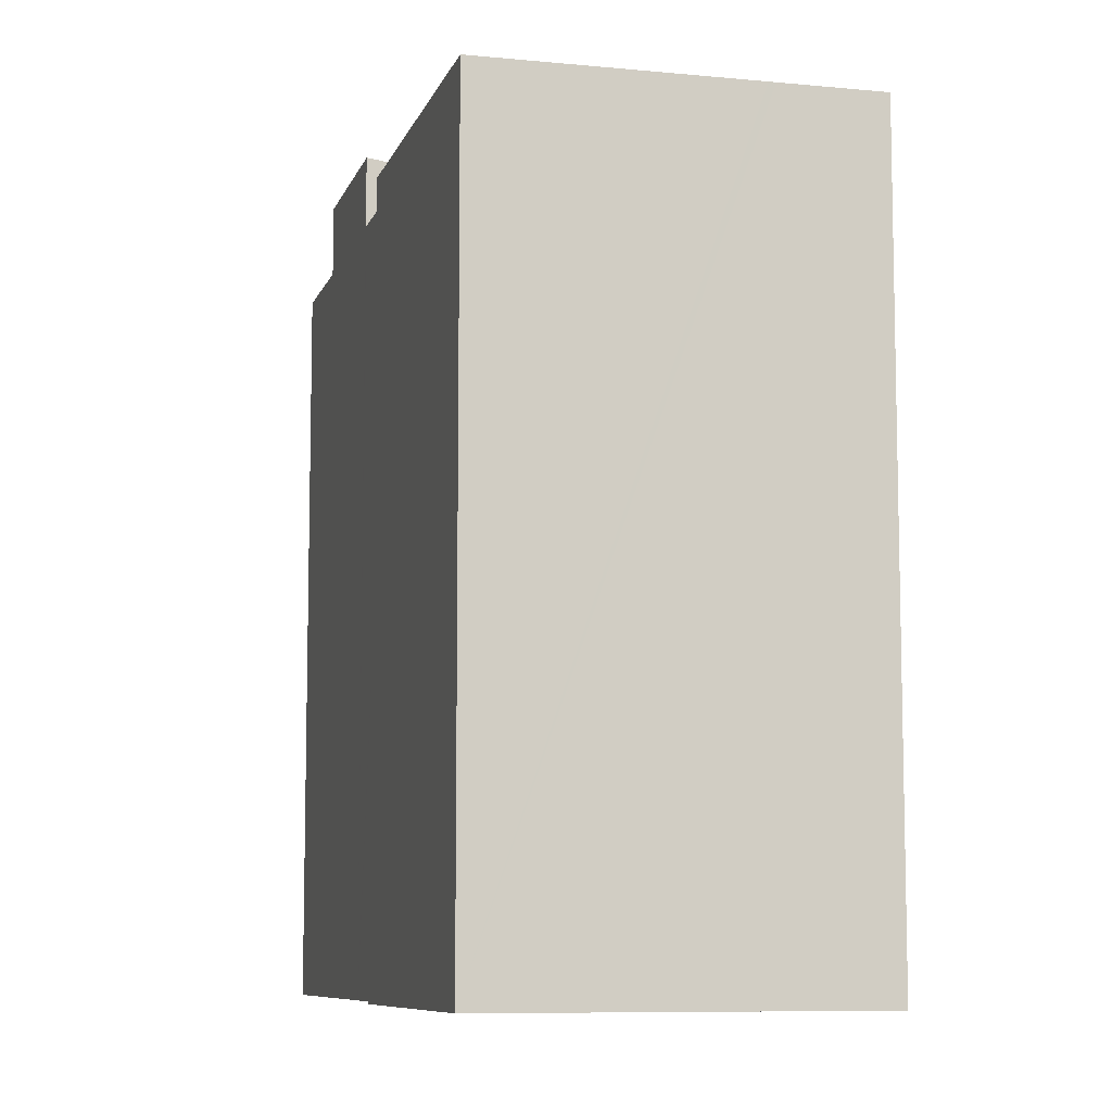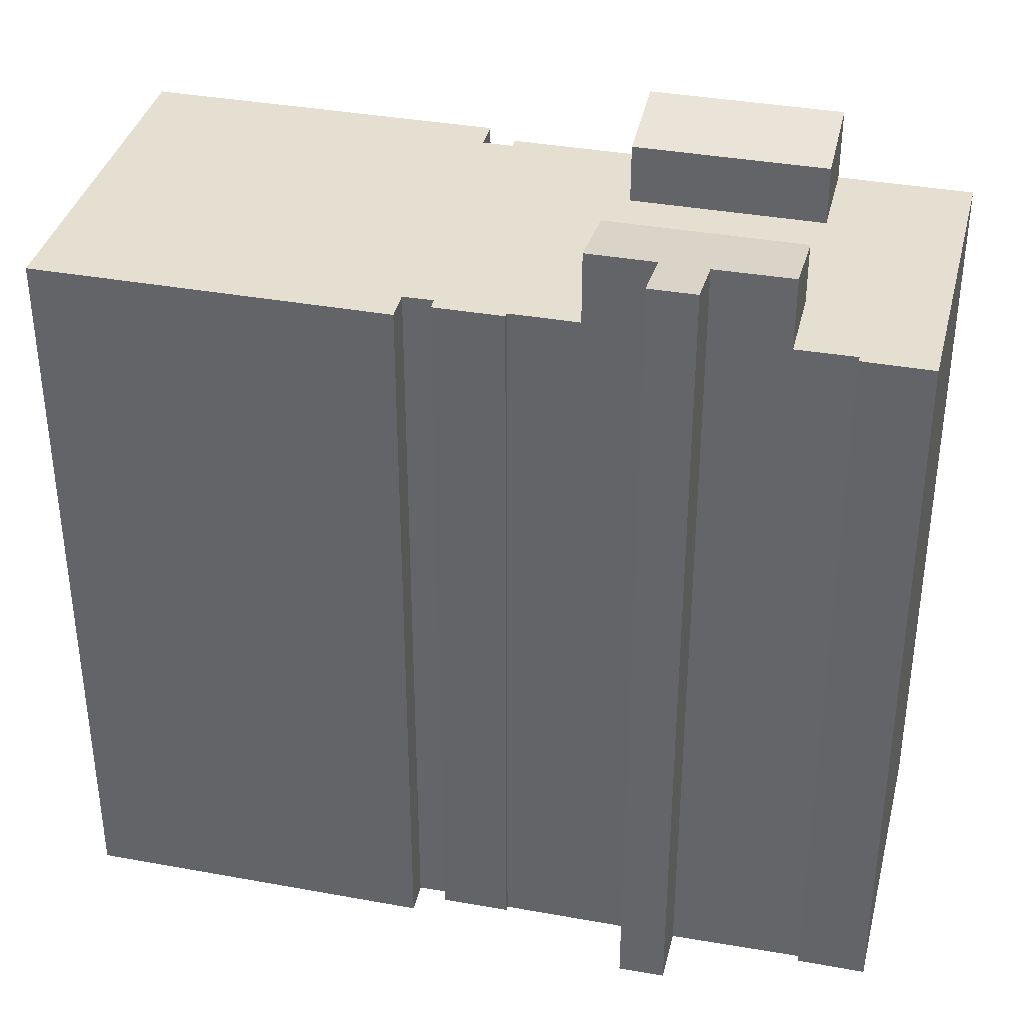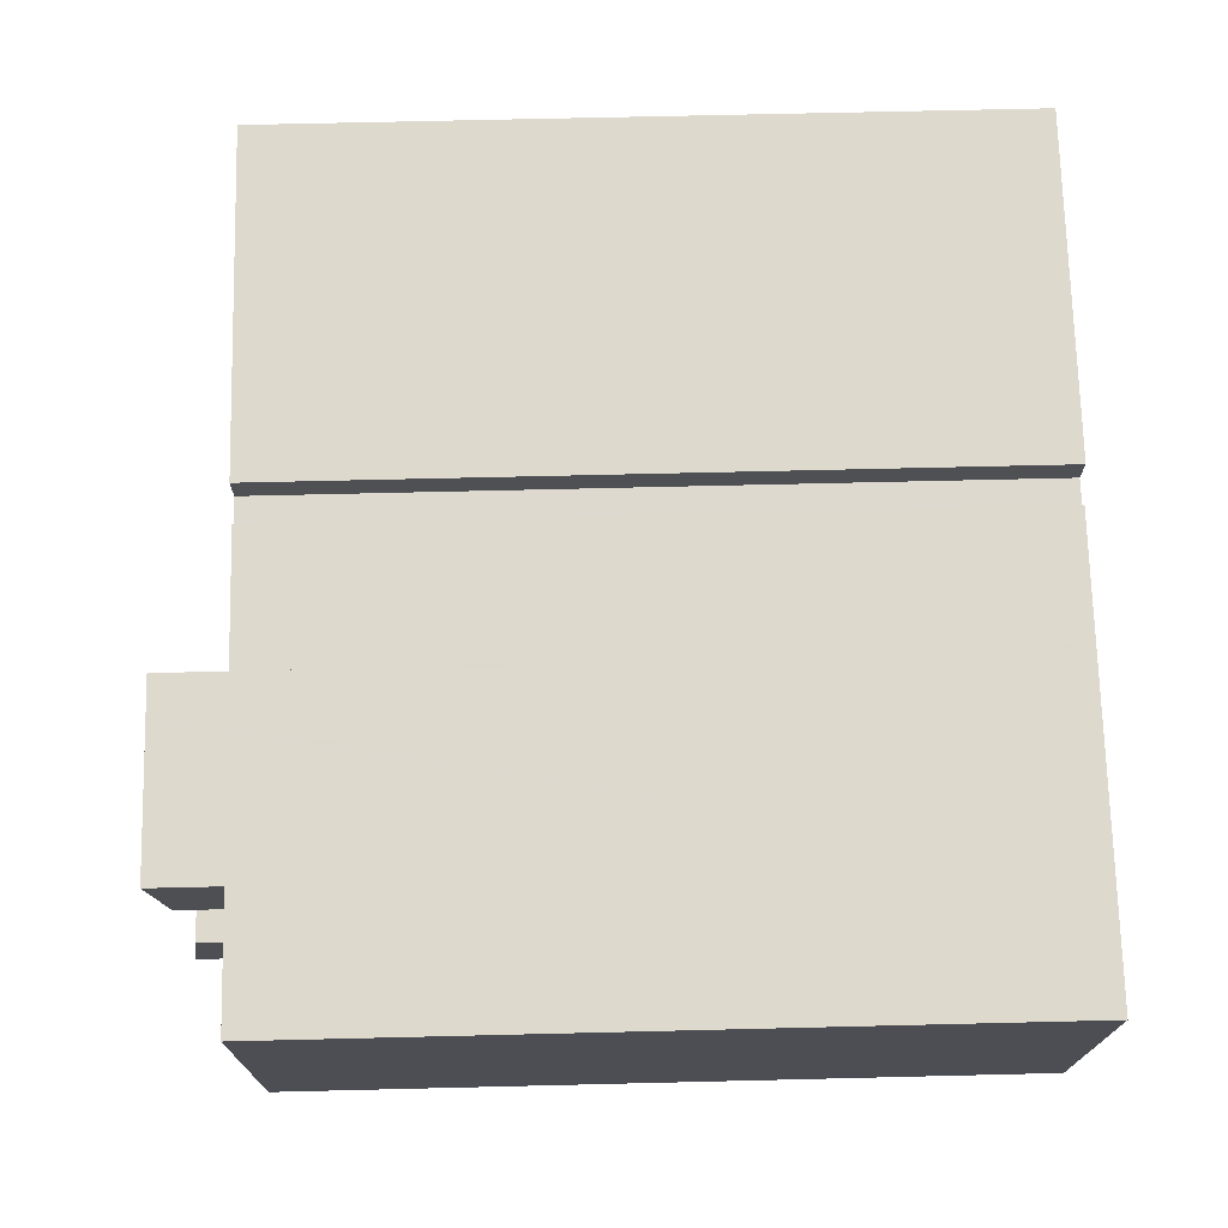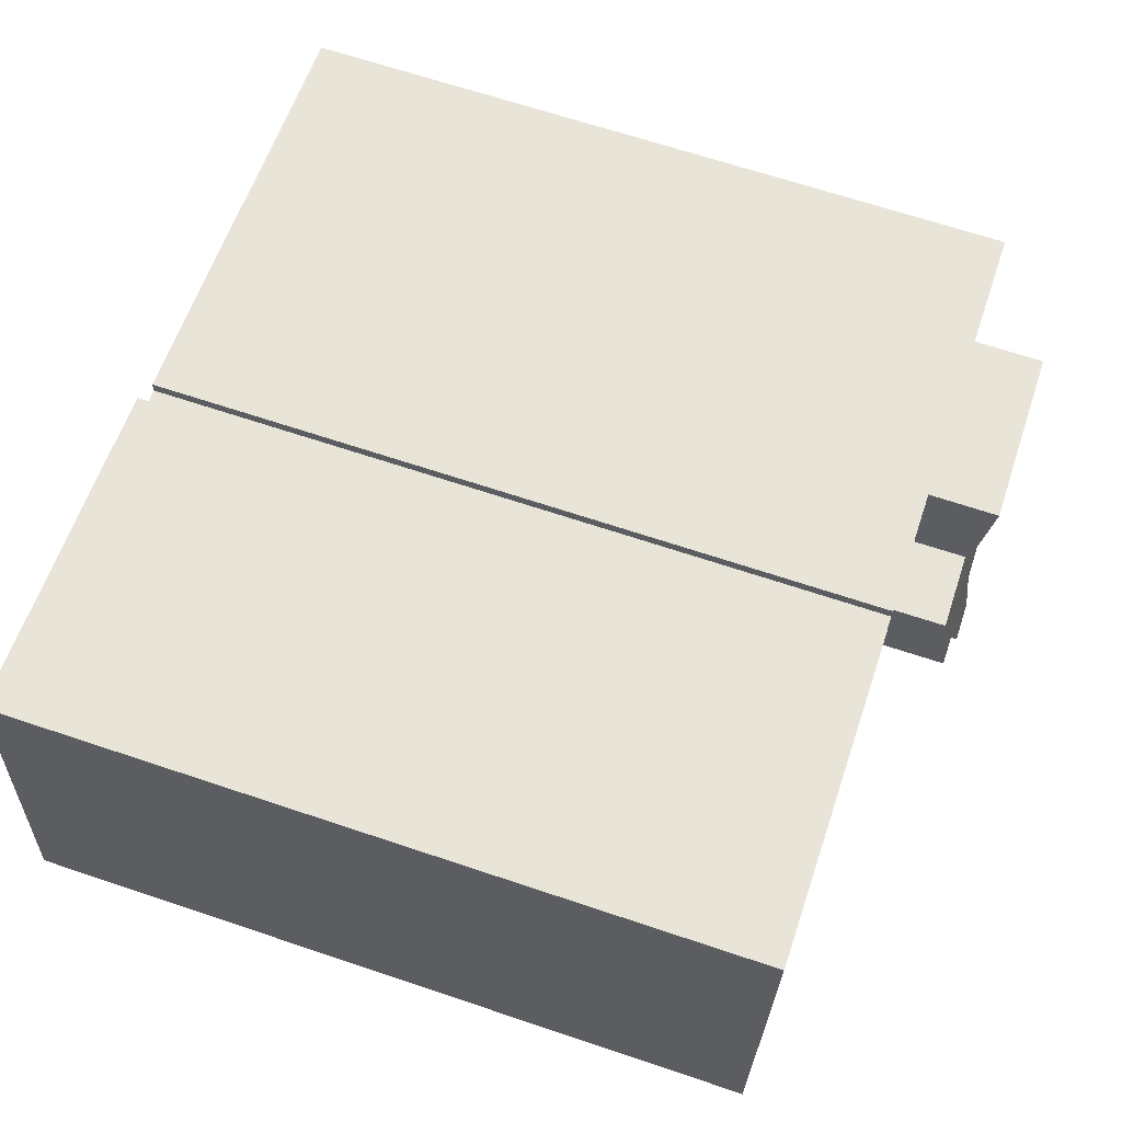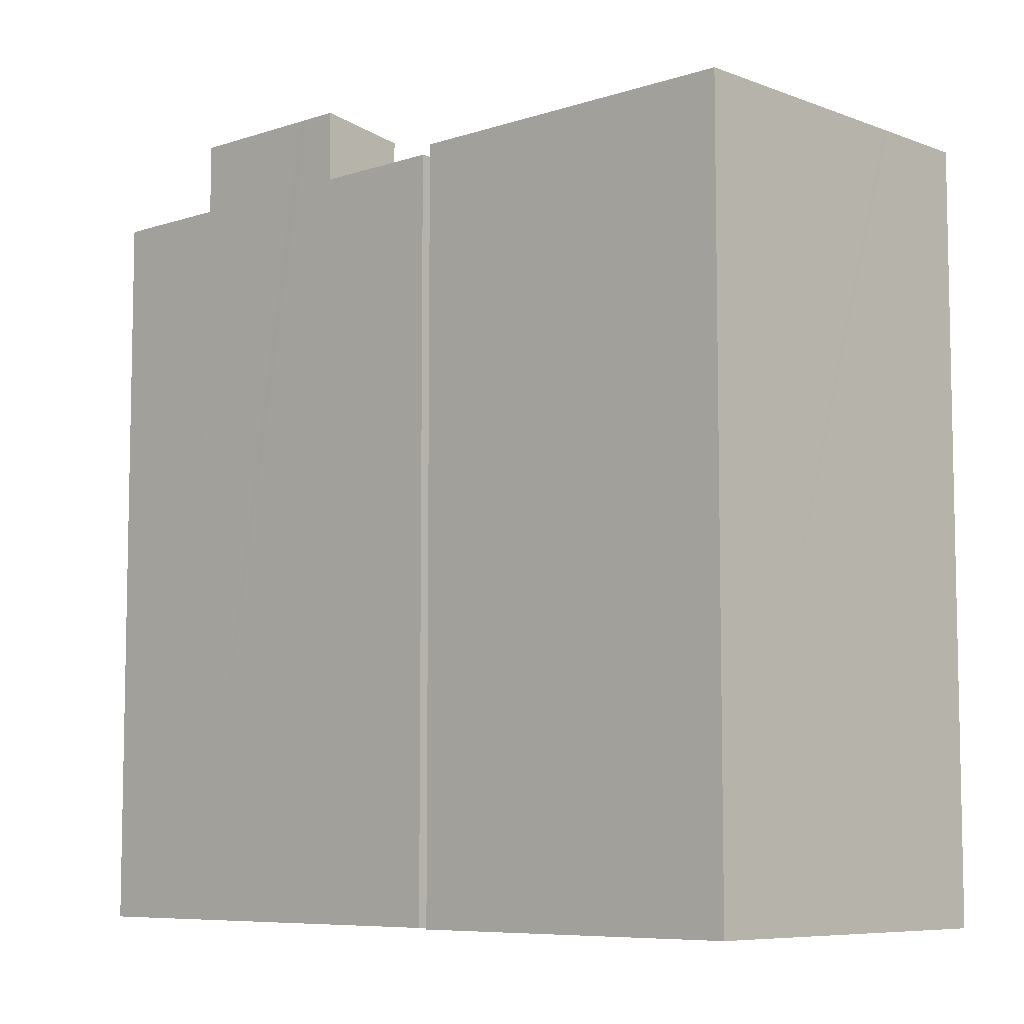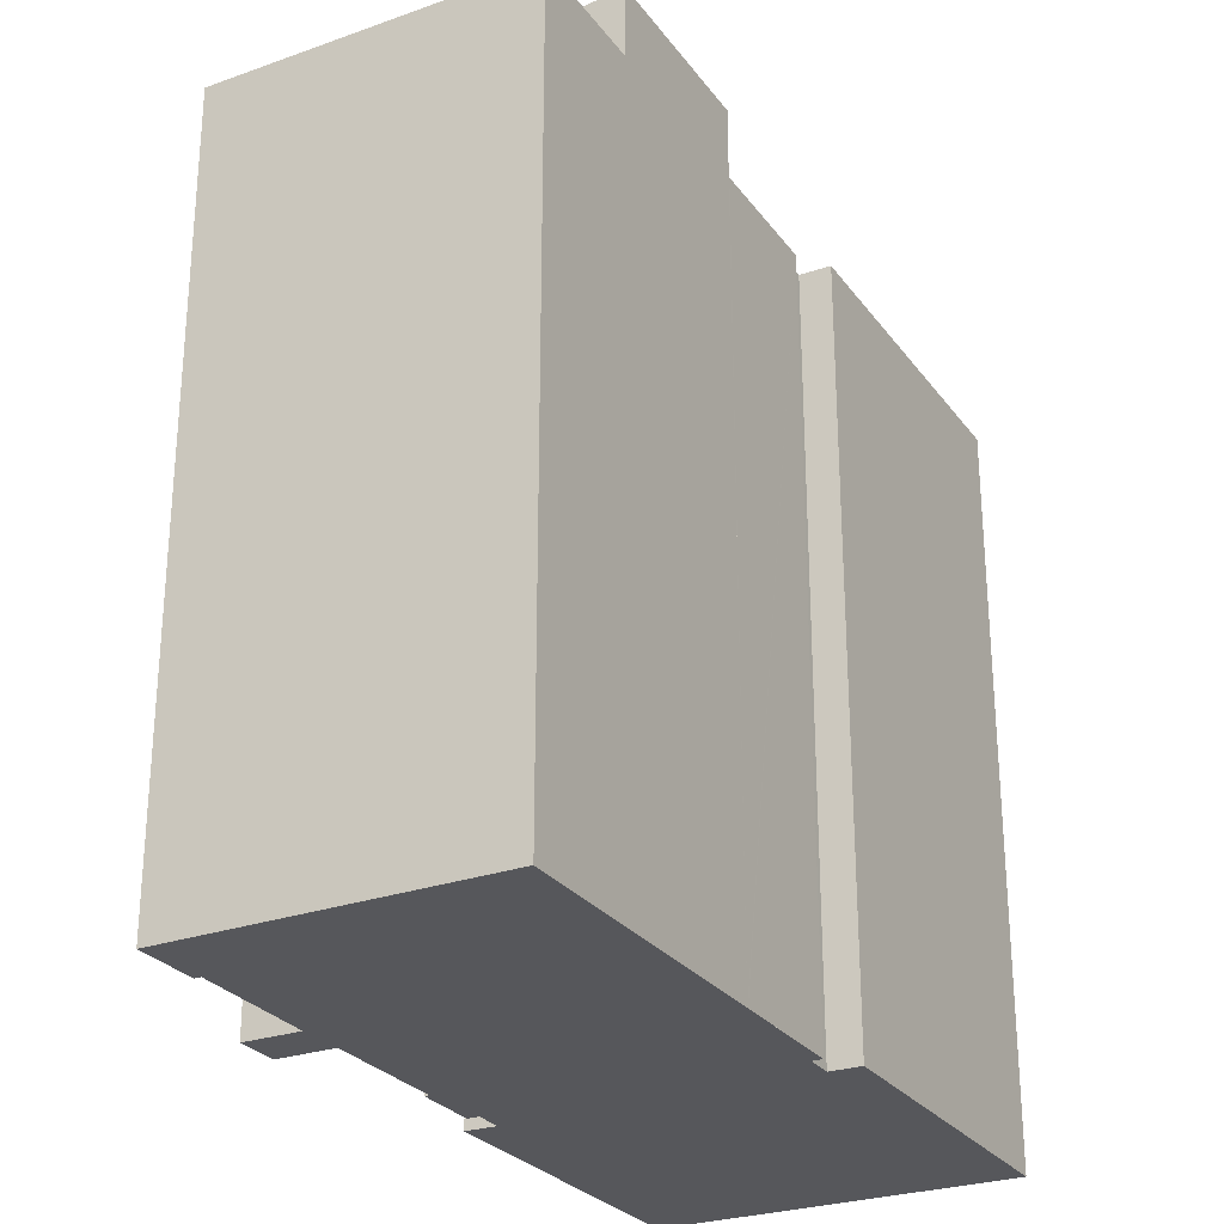
<metadata>
{"format":"obj","ext":"obj","renderer":"f3d","projection":"perspective","resolution":1024,"background":"white","views":[{"elev":-8.5,"azim":69.3,"up":"+Y"},{"elev":36.6,"azim":-172.6,"up":"+Y"},{"elev":66.0,"azim":-91.4,"up":"+Z"},{"elev":66.7,"azim":108.6,"up":"+Z"},{"elev":-7.5,"azim":37.1,"up":"+Y"},{"elev":-27.1,"azim":-67.6,"up":"+Y"}]}
</metadata>
<code>
v  7.155 37.62 -10.35
v  7.967 38.18 -14.03
v  7.538 38.18 -14.07
v  15.89 37.62 -9.434
v  11.07 38.19 -13.76
v  13.18 38.18 -13.47
v  16.28 38.18 -13.15
v  11.2 38.37 -14.98
v  13.48 38.59 -16.23
v  11.35 38.59 -16.43
v  13.32 38.37 -14.76
v  13.48 9.94e-16 -16.23
v  13.18 8.247e-16 -13.47
v  13.32 9.038e-16 -14.76
v  16.28 8.055e-16 -13.15
v  15.89 5.777e-16 -9.434
v  11.35 1.006e-15 -16.43
v  11.07 8.425e-16 -13.76
v  7.538 8.614e-16 -14.07
v  7.967 8.591e-16 -14.03
v  11.2 9.174e-16 -14.98
v  7.155 6.337e-16 -10.35
v  6.023 38.15 0.635
v  15.2 37.56 -2.696
v  6.461 37.56 -3.611
v  6.411 38.15 0.676
v  8.76 38.15 0.923
v  12.61 38.15 1.328
v  13.16 38.15 1.387
v  14.76 38.15 1.555
v  6.023 -3.888e-17 0.635
v  6.411 -4.139e-17 0.676
v  13.16 -8.493e-17 1.387
v  14.76 -9.522e-17 1.555
v  8.76 -5.652e-17 0.923
v  12.61 -8.132e-17 1.328
v  15.2 1.651e-16 -2.696
v  6.461 2.211e-16 -3.611
v  38.94 34.88 0.859
v  22.32 34.88 3.318
v  38.51 34.88 5.013
v  22.45 34.88 1.848
v  21.05 34.88 1.716
v  14.76 34.88 1.555
v  15.2 34.88 -2.696
v  38.96 34.88 0.606
v  39.04 34.88 -0.199
v  39.74 34.88 -6.938
v  6.461 34.88 -3.611
v  0.483 34.88 -4.236
v  15.89 34.88 -9.434
v  1.249 34.88 -10.97
v  39.77 34.88 -7.252
v  39.82 34.88 -7.7
v  7.155 34.88 -10.35
v  7.538 34.88 -14.07
v  4.847 34.88 -14.3
v  1.701 34.88 -14.94
v  4.879 34.88 -14.61
v  3.407 34.88 0.359
v  6.023 34.88 0.635
v  0 34.88 2.135e-15
v  20.65 34.88 2.176
v  21 34.88 2.213
v  19.64 34.88 2.069
v  18.3 34.88 1.929
v  40.25 34.88 -11.88
v  23.95 34.88 -12.09
v  24.06 34.88 -13.56
v  19.45 34.88 -13.06
v  19.42 34.88 -12.84
v  22.61 34.88 -12.76
v  22.58 34.88 -12.2
v  16.28 34.88 -13.15
v  16.34 34.88 -13.15
v  22.58 7.469e-16 -12.2
v  22.61 7.814e-16 -12.76
v  4.847 8.758e-16 -14.3
v  4.879 8.943e-16 -14.61
v  21 -1.355e-16 2.213
v  21.05 -1.051e-16 1.716
v  38.51 -3.07e-16 5.013
v  38.96 -3.711e-17 0.606
v  40.25 7.273e-16 -11.88
v  38.94 -5.26e-17 0.859
v  39.04 1.219e-17 -0.199
v  39.82 4.715e-16 -7.7
v  39.77 4.441e-16 -7.252
v  39.74 4.248e-16 -6.938
v  24.06 8.302e-16 -13.56
v  23.95 7.405e-16 -12.09
v  19.45 7.999e-16 -13.06
v  19.42 7.86e-16 -12.84
v  16.34 8.051e-16 -13.15
v  1.701 9.146e-16 -14.94
v  0 0 0
v  1.249 6.715e-16 -10.97
v  0.483 2.594e-16 -4.236
v  22.45 -1.132e-16 1.848
v  22.32 -2.032e-16 3.318
v  3.407 -2.198e-17 0.359
v  14.81 34.88 1.561
v  14.81 -9.558e-17 1.561
v  18.3 -1.181e-16 1.929
v  20.65 -1.332e-16 2.176
v  19.64 -1.267e-16 2.069
g defaultobject
f 1 2 3
f 2 1 4
f 2 4 5
f 5 4 6
f 6 4 7
f 8 9 10
f 9 8 5
f 9 5 6
f 9 6 11
f 11 12 9
f 12 11 6
f 12 6 13
f 12 13 14
f 4 15 7
f 15 4 16
f 12 10 9
f 10 12 17
f 18 2 5
f 2 18 3
f 3 18 19
f 19 18 20
f 15 6 7
f 6 15 13
f 17 8 10
f 8 17 5
f 5 17 18
f 18 17 21
f 19 1 3
f 1 19 22
f 22 4 1
f 4 22 16
f 12 13 17
f 13 12 14
f 19 16 22
f 16 19 20
f 16 20 18
f 16 18 21
f 16 21 13
f 13 21 17
f 16 13 15
f 23 24 25
f 24 23 26
f 24 26 27
f 24 27 28
f 24 28 29
f 24 29 30
f 31 26 23
f 26 31 27
f 27 31 28
f 28 31 29
f 29 31 30
f 30 31 32
f 30 32 33
f 30 33 34
f 33 32 35
f 33 35 36
f 34 24 30
f 24 34 37
f 37 25 24
f 25 37 38
f 25 31 23
f 31 25 38
f 37 31 38
f 31 37 32
f 32 37 35
f 35 37 36
f 36 37 34
f 36 34 33
f 39 40 41
f 40 39 42
f 42 39 43
f 43 39 44
f 44 39 45
f 45 39 46
f 45 46 47
f 45 47 48
f 45 48 49
f 49 48 50
f 50 48 51
f 50 51 52
f 51 48 53
f 51 53 54
f 52 51 55
f 52 55 56
f 52 56 57
f 52 57 58
f 58 57 59
f 49 60 61
f 60 49 62
f 62 49 50
f 43 63 64
f 63 43 65
f 65 43 66
f 66 43 44
f 67 51 54
f 51 67 68
f 68 67 69
f 70 71 72
f 51 73 74
f 73 51 68
f 74 73 75
f 75 73 71
f 71 73 72
f 76 72 73
f 72 76 77
f 22 56 55
f 56 22 19
f 78 59 57
f 59 78 79
f 31 49 61
f 49 31 38
f 80 43 64
f 43 80 81
f 82 39 41
f 39 82 46
f 46 82 47
f 47 82 48
f 48 82 53
f 53 82 54
f 54 82 67
f 67 82 83
f 67 83 84
f 83 82 85
f 84 83 86
f 84 86 87
f 87 86 88
f 88 86 89
f 84 69 67
f 69 84 90
f 91 73 68
f 73 91 76
f 77 70 72
f 70 77 92
f 93 75 71
f 75 93 74
f 74 93 15
f 15 93 94
f 16 55 51
f 55 16 22
f 19 57 56
f 57 19 78
f 79 58 59
f 58 79 95
f 90 68 69
f 68 90 91
f 92 71 70
f 71 92 93
f 15 51 74
f 51 15 16
f 95 52 58
f 52 95 50
f 50 95 62
f 62 95 96
f 96 95 97
f 96 97 98
f 37 44 45
f 44 37 34
f 99 40 42
f 40 99 100
f 96 60 62
f 60 96 61
f 61 96 31
f 31 96 101
f 38 45 49
f 45 38 37
f 34 102 44
f 102 34 66
f 66 34 65
f 65 34 63
f 63 34 64
f 64 34 103
f 64 103 104
f 64 104 105
f 64 105 80
f 105 104 106
f 81 42 43
f 42 81 99
f 100 41 40
f 41 100 82
f 105 81 80
f 101 38 31
f 38 101 22
f 22 101 19
f 19 101 78
f 78 101 96
f 78 96 79
f 79 96 98
f 79 98 95
f 95 98 97
f 38 16 37
f 16 38 22
f 34 93 104
f 93 34 94
f 94 34 37
f 94 37 16
f 94 16 15
f 106 91 105
f 91 106 76
f 76 106 104
f 76 104 77
f 77 104 92
f 92 104 93
f 100 85 82
f 85 100 83
f 83 100 86
f 86 100 89
f 89 100 88
f 88 100 87
f 87 100 84
f 84 100 91
f 84 91 90
f 91 100 99
f 91 99 81
f 91 81 105

</code>
